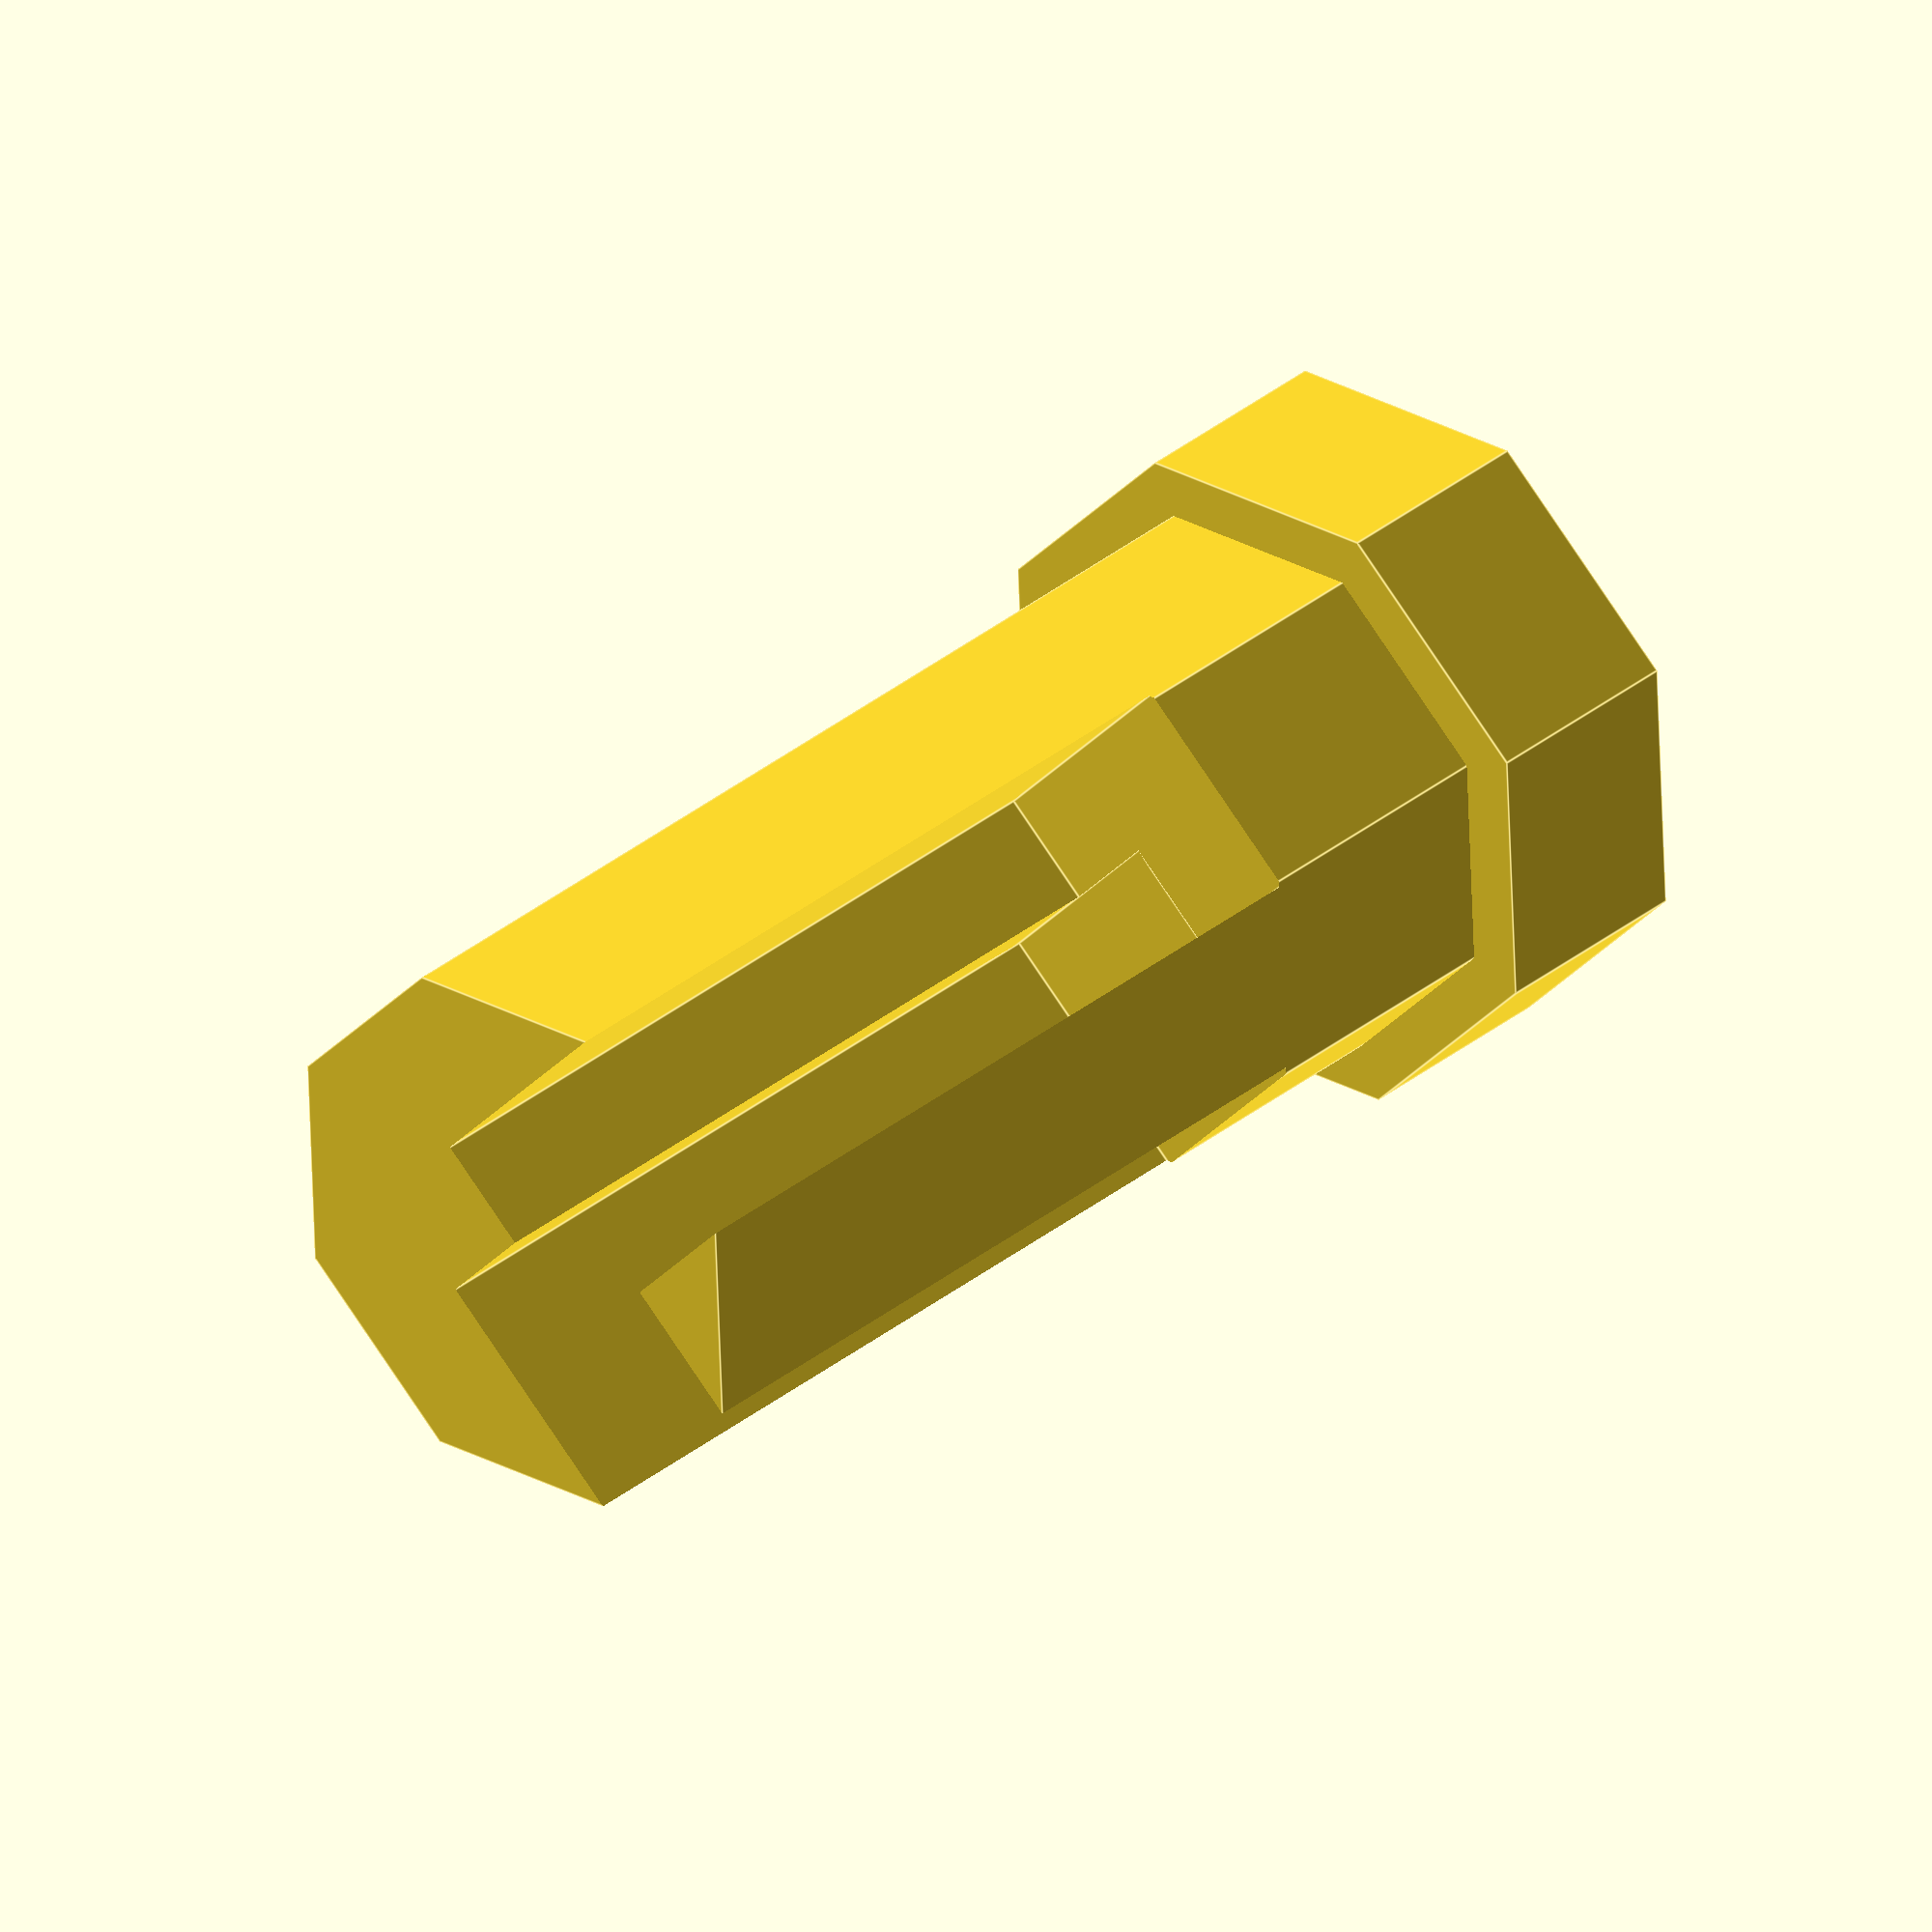
<openscad>

module tower (coord) {
	translate(coord) {
		rotate([0, 0, (360/8)/2]) {
			cylinder(11, 2.5, 2.5, $fn=8);
			translate([0, 0, 10])
				cylinder(2, 3, 3, $fn=8);
		}
	}
}

// towers blue
difference () {
	tower([0, 0, 0]);

	//walls are red
		translate ([0, -1, -1]) 
			cube([20, 2, 8.5]);
		translate ([-1, 0, -1]) 
			cube([2, 20, 8.5]);
}
</openscad>
<views>
elev=148.5 azim=47.5 roll=319.6 proj=o view=edges
</views>
